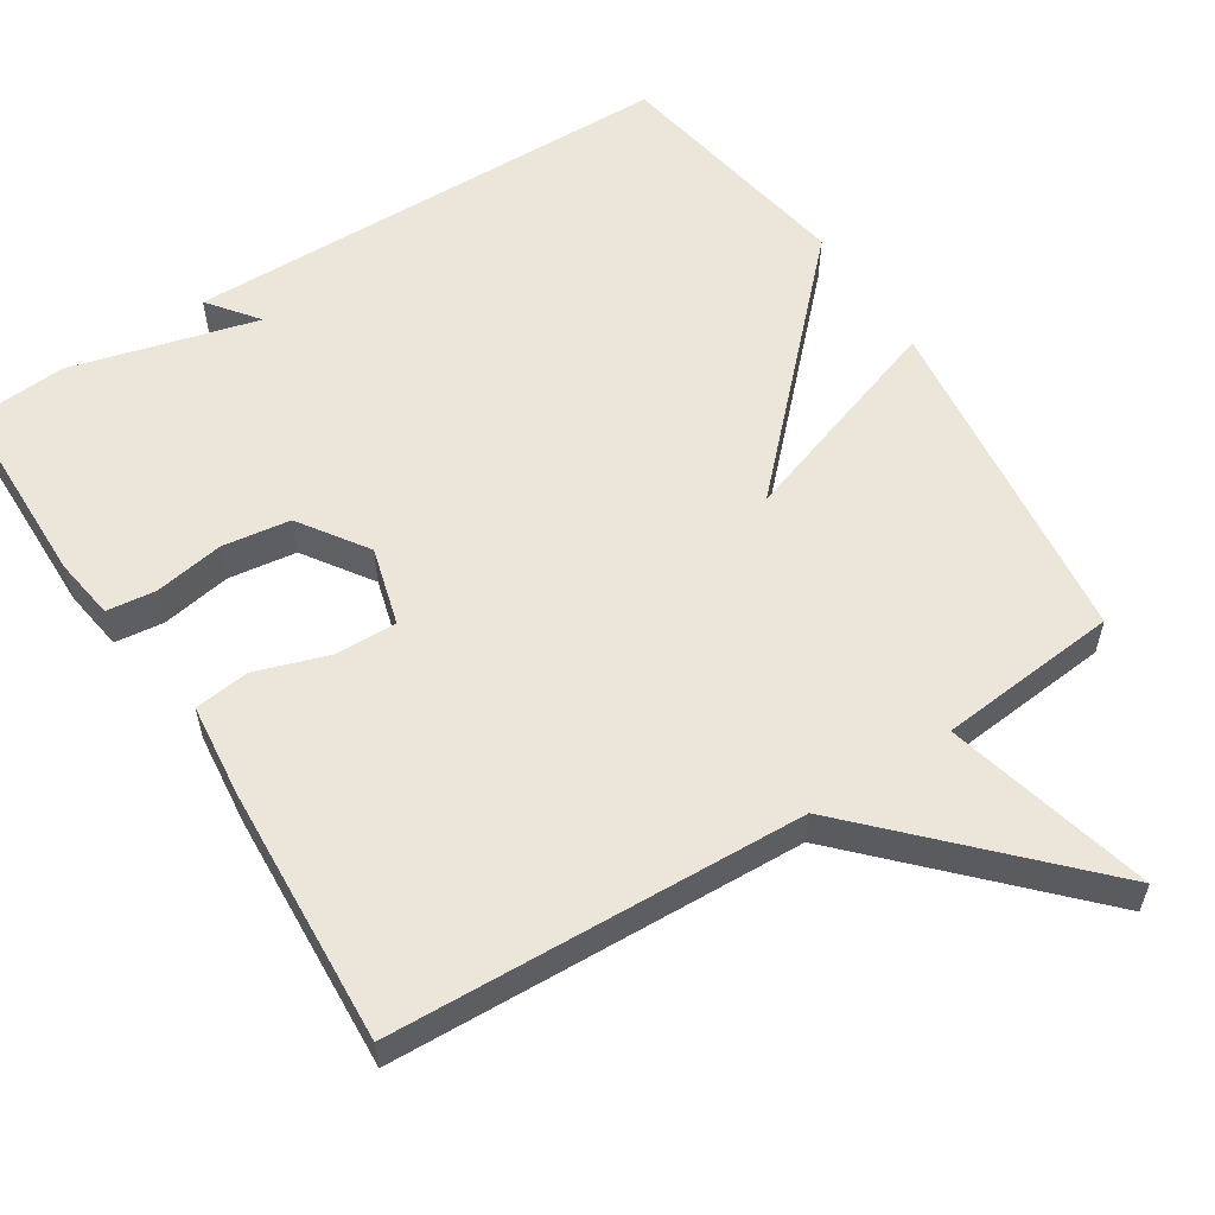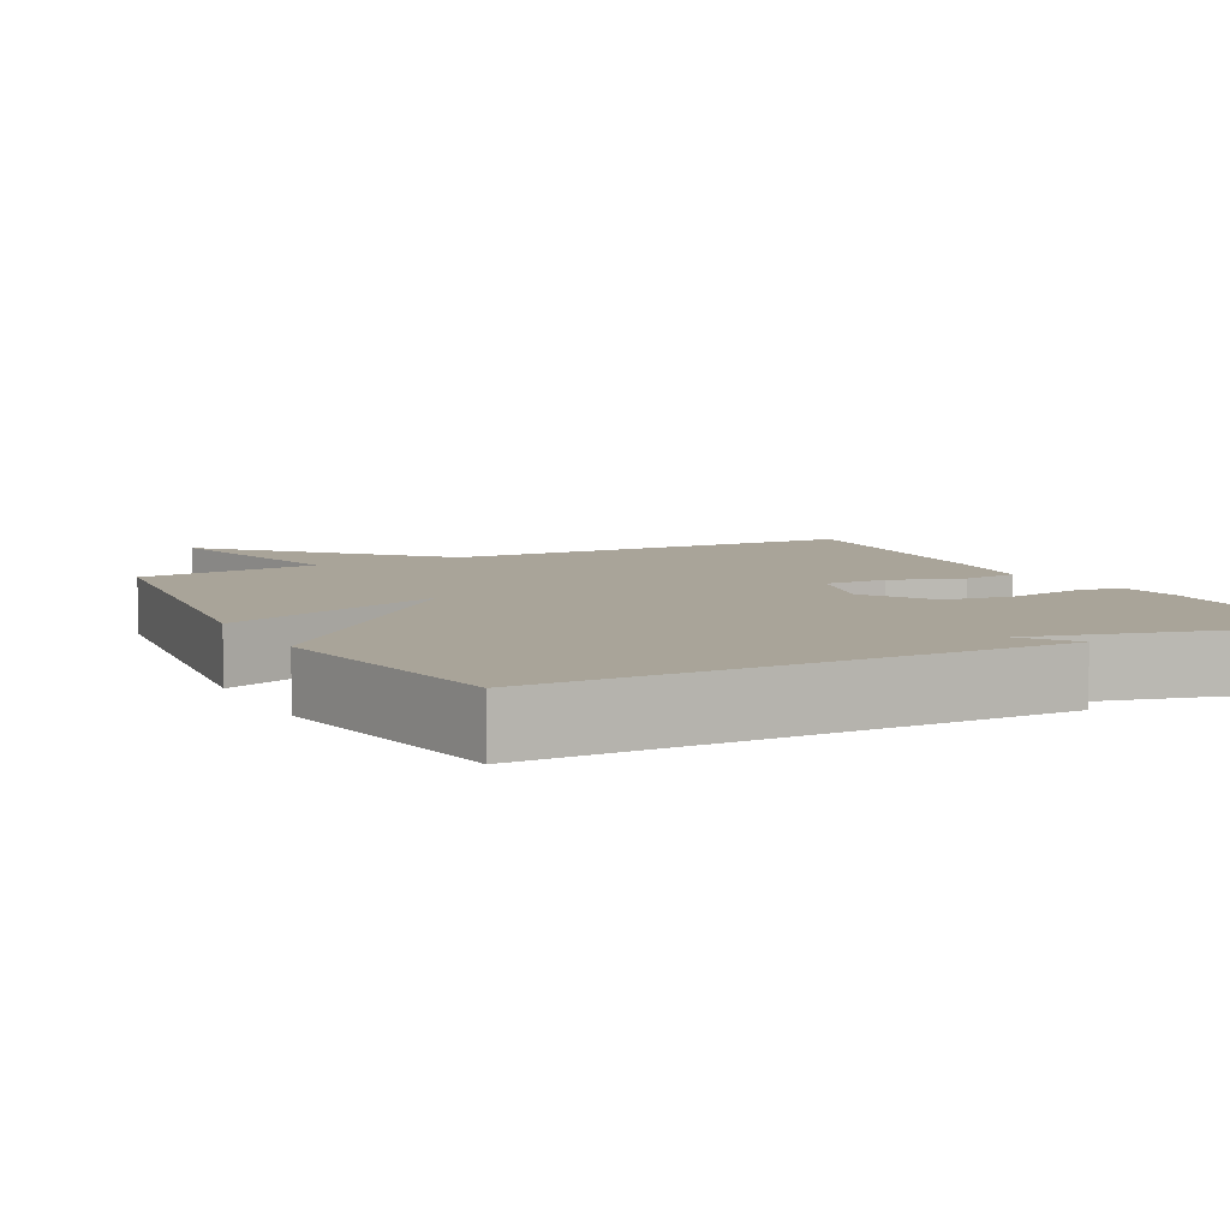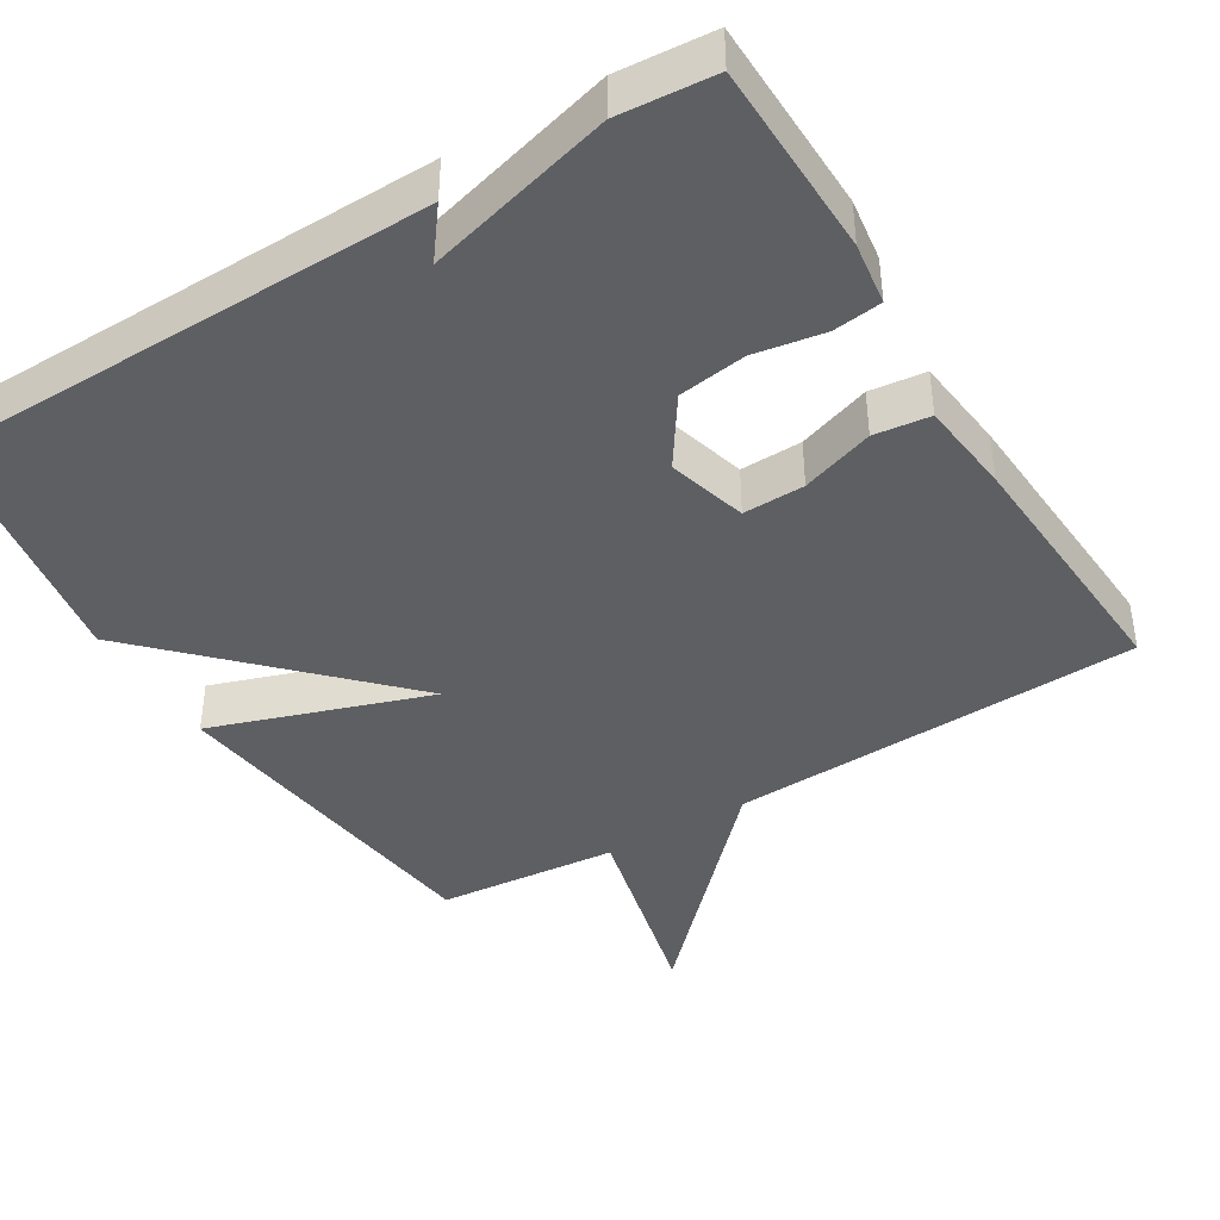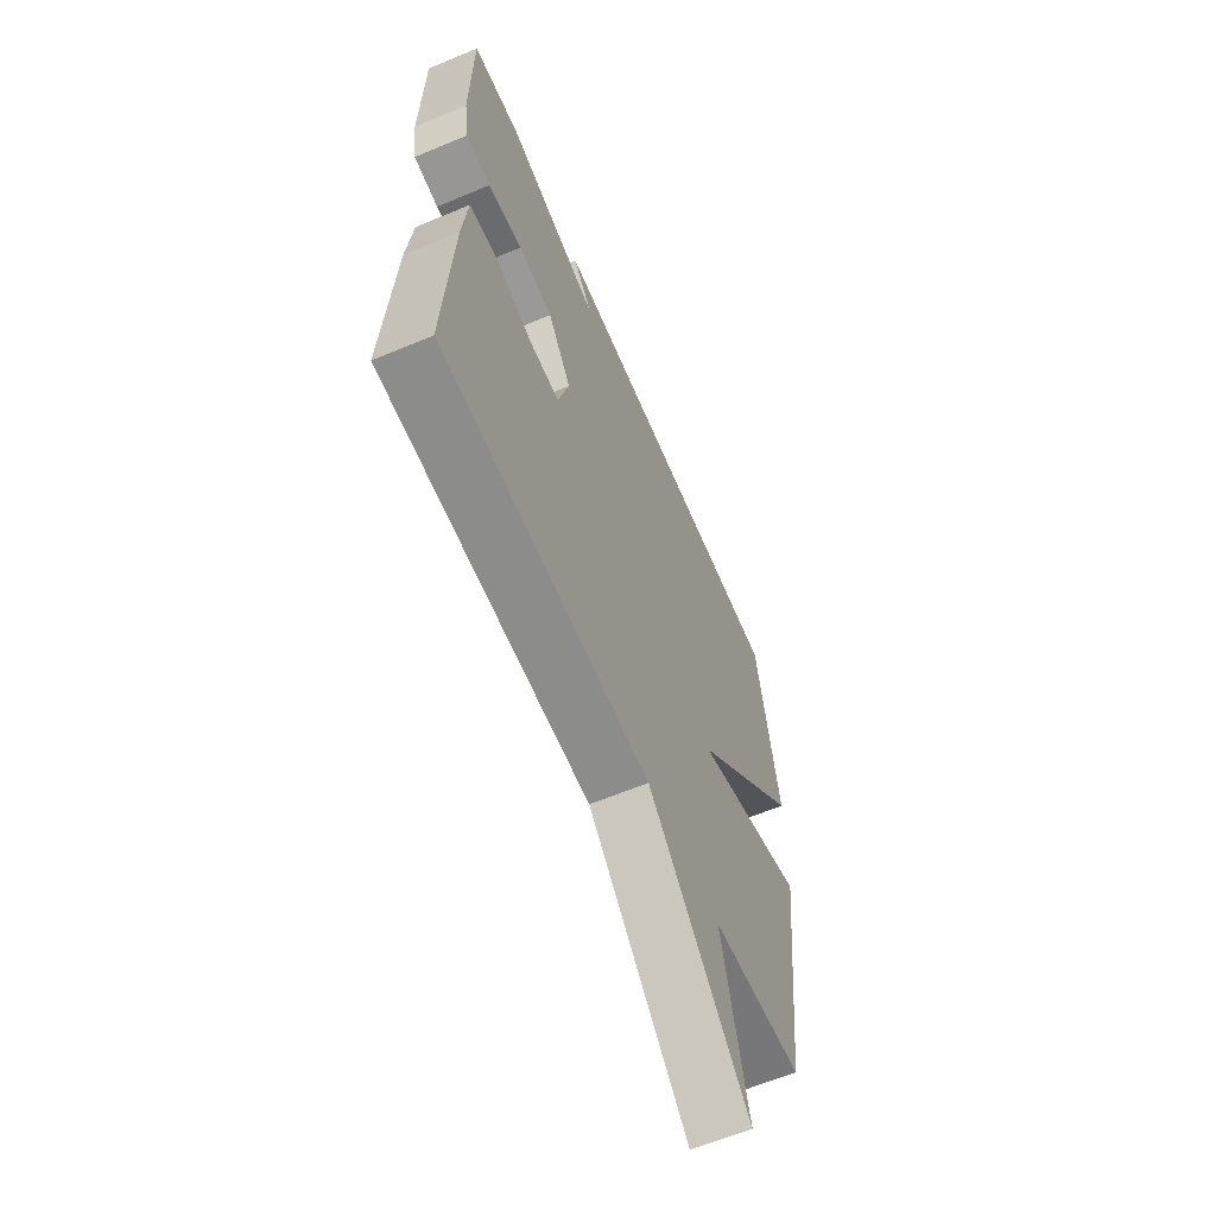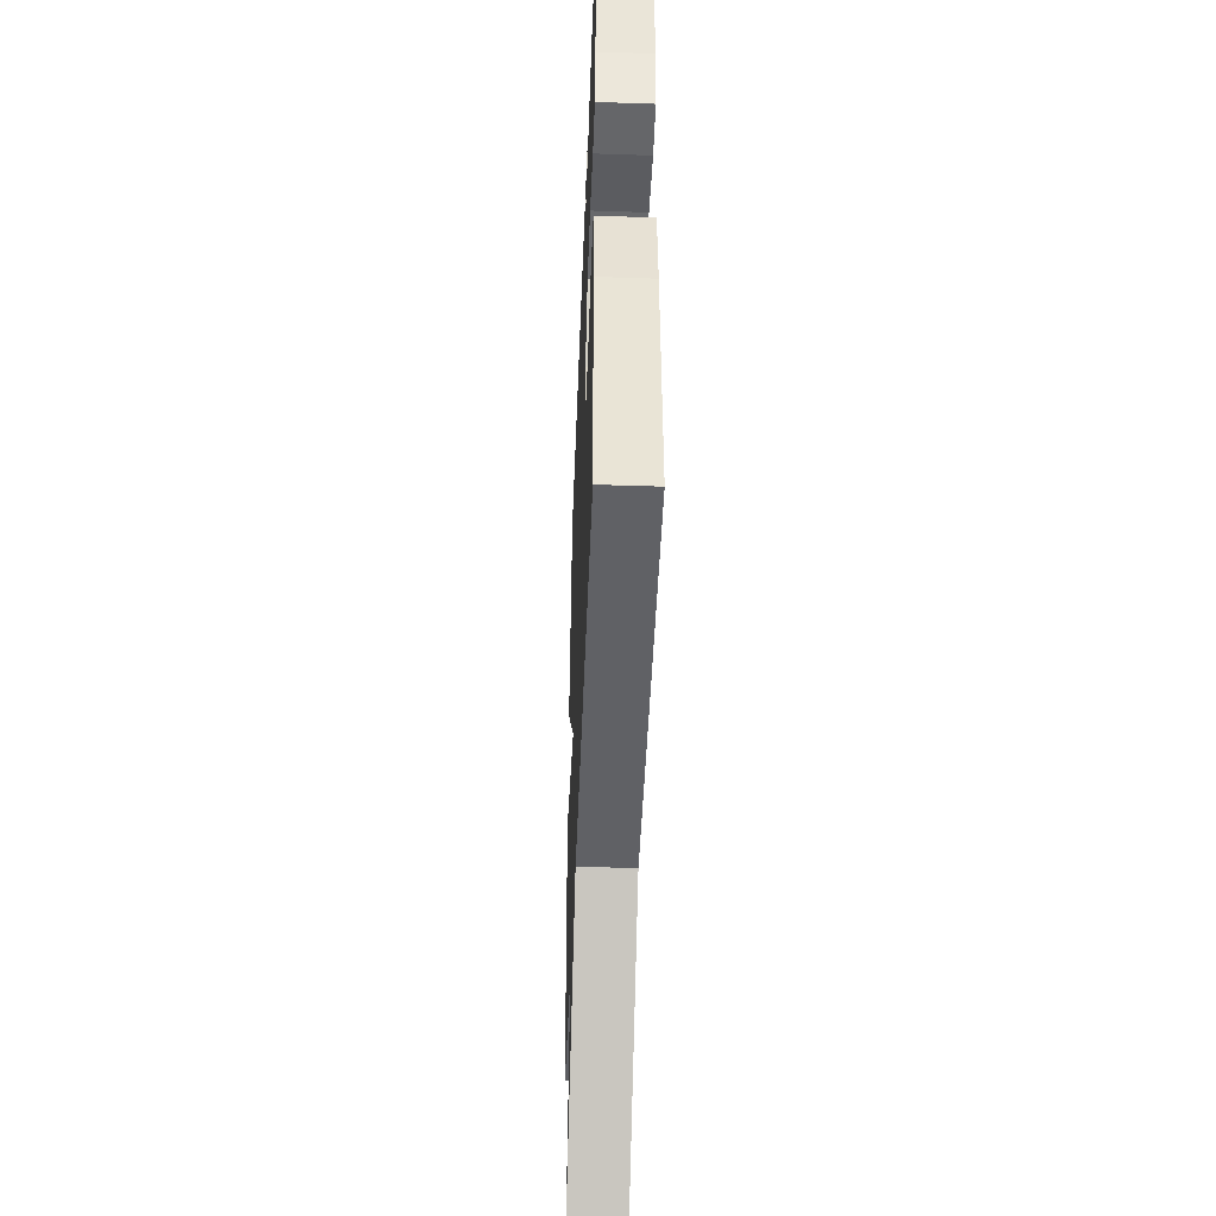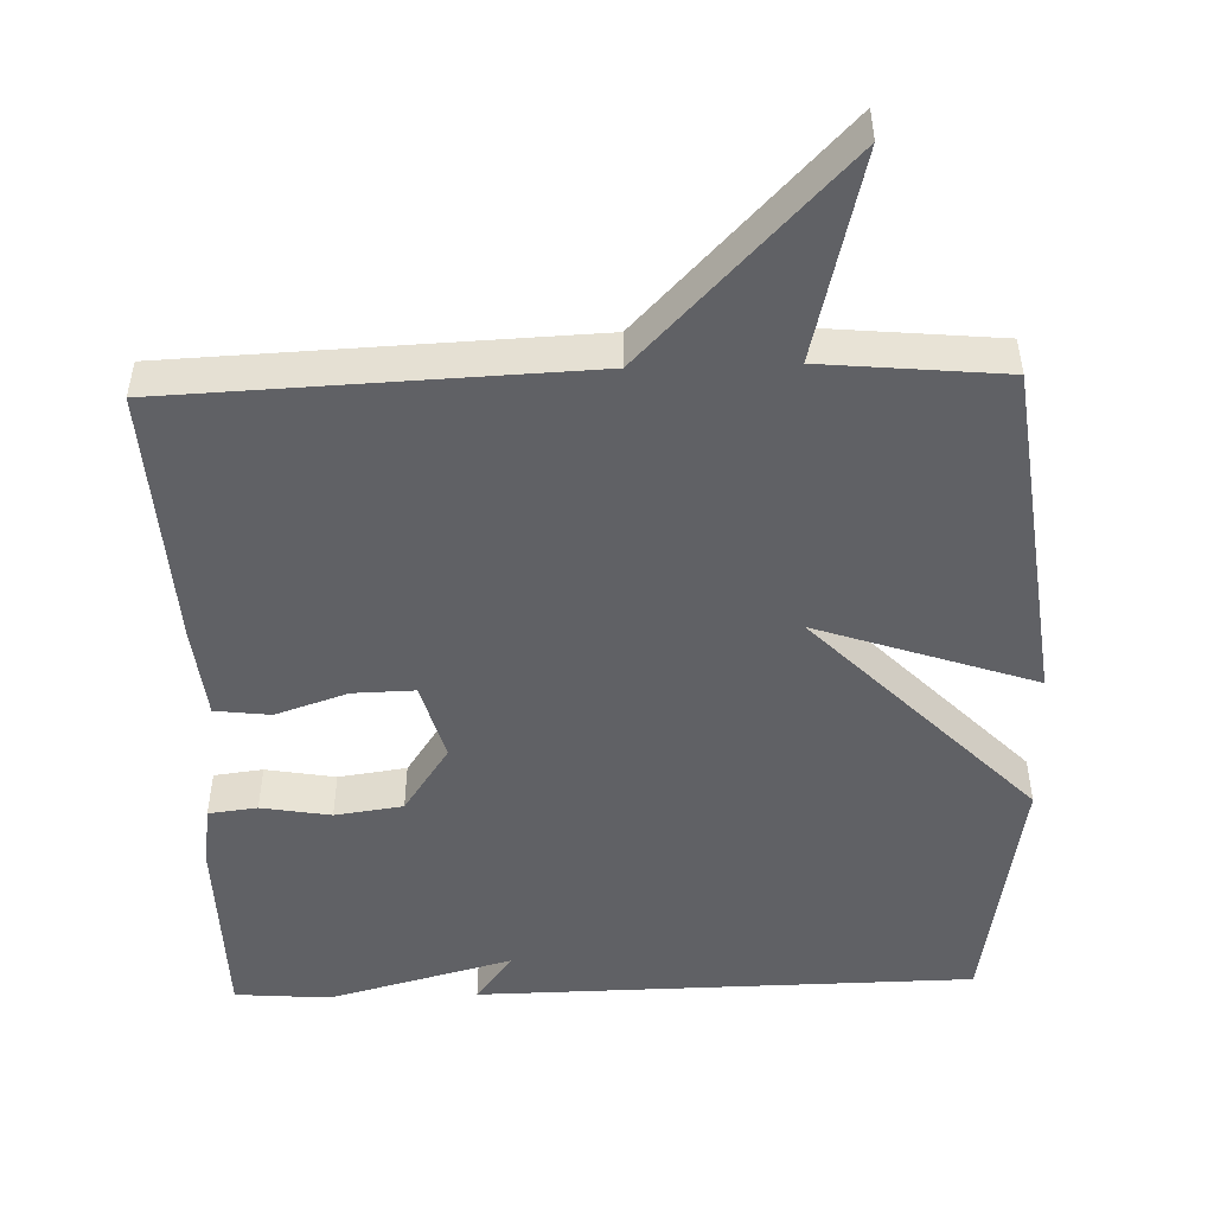
<metadata>
{"format":"obj","ext":"obj","renderer":"f3d","projection":"perspective","resolution":1024,"background":"white","views":[{"elev":57.0,"azim":147.3,"up":"+Y"},{"elev":7.3,"azim":-27.9,"up":"+Y"},{"elev":-41.5,"azim":31.4,"up":"+Y"},{"elev":-62.0,"azim":113.1,"up":"+Z"},{"elev":-44.8,"azim":87.8,"up":"+Z"},{"elev":-49.5,"azim":-178.2,"up":"+Y"}]}
</metadata>
<code>
v 0.5 0.07 0.5
v 0.505 0.07 0.238
v 0.493 0.07 0.154
v 0.427 0.07 0.146
v 0.333 0.07 0.162
v 0.241 0.07 0.149
v 0.179 0.07 0.057
v 0.209 0.07 -0.049
v 0.292 0.07 -0.047
v 0.39 0.07 -0.014
v 0.465 0.07 -0.023
v 0.479 0.07 -0.149
v 0.5 0.07 -0.5
v -0.056 0.07 -0.523
v -0.325 0.07 -0.802
v -0.256 0.07 -0.523
v -0.5 0.07 -0.5
v -0.557 0.07 -0.037
v -0.263 0.07 -0.137
v -0.557 0.07 0.163
v -0.5 0.07 0.5
v 0.171 0.07 0.51
v 0.12 0.07 0.443
v 0.371 0.07 0.51
v 0.5 0 0.5
v 0.505 0 0.238
v 0.493 0 0.154
v 0.427 0 0.146
v 0.333 0 0.162
v 0.241 0 0.149
v 0.179 0 0.057
v 0.209 0 -0.049
v 0.292 0 -0.047
v 0.39 0 -0.014
v 0.465 0 -0.023
v 0.479 0 -0.149
v 0.5 0 -0.5
v -0.056 0 -0.523
v -0.325 0 -0.802
v -0.256 0 -0.523
v -0.5 0 -0.5
v -0.557 0 -0.037
v -0.263 0 -0.137
v -0.557 0 0.163
v -0.5 0 0.5
v 0.171 0 0.51
v 0.12 0 0.443
v 0.371 0 0.51
f 3 4 5
f 2 3 5
f 1 2 5
f 24 1 5
f 23 24 5
f 20 21 22 23
f 19 20 23
f 16 17 18 19
f 16 19 23
f 14 15 16 23
f 12 13 14
f 11 12 14
f 10 11 14
f 9 10 14
f 8 9 14
f 7 8 14
f 7 14 23
f 6 7 23
f 5 6 23
f 29 28 27
f 29 27 26
f 29 26 25
f 29 25 48
f 29 48 47
f 47 46 45 44
f 47 44 43
f 43 42 41 40
f 47 43 40
f 47 40 39 38
f 38 37 36
f 38 36 35
f 38 35 34
f 38 34 33
f 38 33 32
f 38 32 31
f 47 38 31
f 47 31 30
f 47 30 29
f 1 25 26 2
f 2 26 27 3
f 3 27 28 4
f 4 28 29 5
f 5 29 30 6
f 6 30 31 7
f 7 31 32 8
f 8 32 33 9
f 9 33 34 10
f 10 34 35 11
f 11 35 36 12
f 12 36 37 13
f 13 37 38 14
f 14 38 39 15
f 15 39 40 16
f 16 40 41 17
f 17 41 42 18
f 18 42 43 19
f 19 43 44 20
f 20 44 45 21
f 21 45 46 22
f 22 46 47 23
f 23 47 48 24
f 24 48 25 1

</code>
